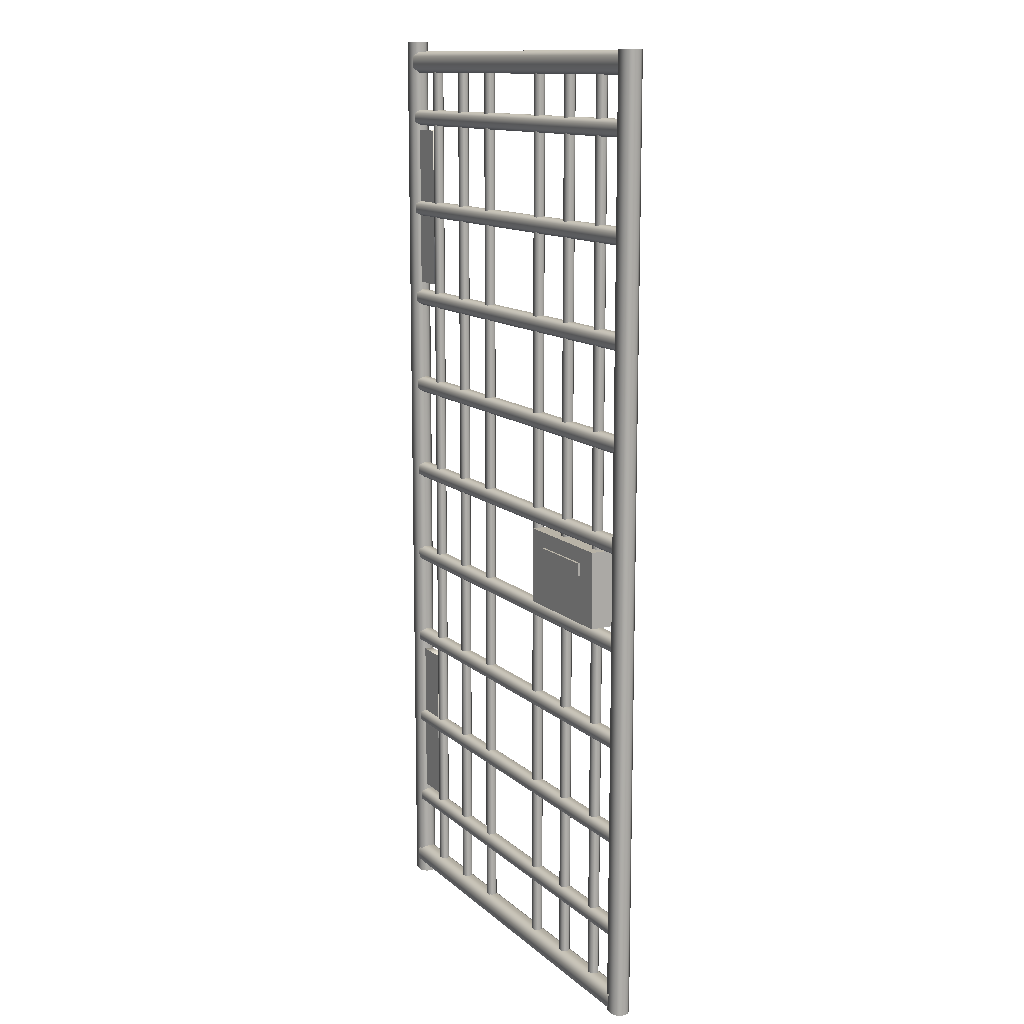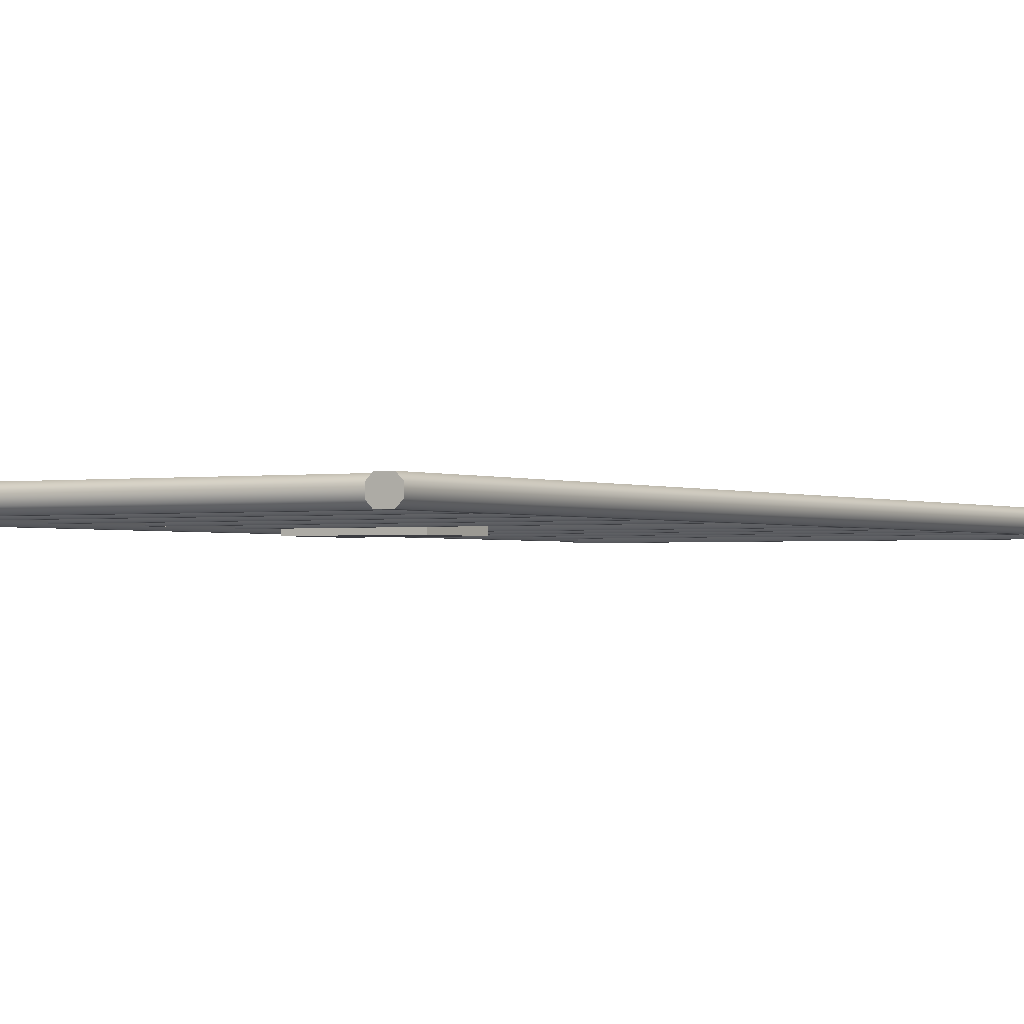
<metadata>
{"format":"obj","ext":"obj","renderer":"f3d","projection":"perspective","resolution":1024,"background":"white","views":[{"elev":12.9,"azim":61.5,"up":"+Y"},{"elev":-1.4,"azim":-148.8,"up":"+Z"}]}
</metadata>
<code>
o bedx+.002
v 0.4698 -0.4803 0.4671
v 0.4433 1.481 0.4671
v 0.4433 -0.4803 0.4671
v 0.4433 1.481 0.4292
v 0.4698 -0.4803 0.4292
v 0.4433 -0.4803 0.4292
v 0.433 -0.4803 0.4569
v 0.433 1.481 0.4395
v 0.433 -0.4803 0.4395
v 0.4801 1.481 0.4569
v 0.4698 1.481 0.4671
v 0.4801 -0.4803 0.4395
v 0.4698 1.481 0.4292
v 0.4801 1.481 0.4395
v 0.433 1.481 0.4569
v 0.4801 -0.4803 0.4569
v 0.4519 1.47 0.4668
v 0.4519 1.444 0.4668
v 0.4519 1.47 0.4296
v 0.4519 1.444 0.4296
v 0.4519 1.434 0.4567
v 0.4519 1.434 0.4397
v 0.4519 1.48 0.4397
v 0.4519 1.48 0.4567
v 0.4519 -0.4446 0.4698
v 0.4519 -0.4705 0.4698
v 0.4519 -0.4446 0.4267
v 0.4519 -0.4705 0.4267
v 0.4519 -0.4807 0.4567
v 0.4519 -0.4807 0.4397
v 0.4519 -0.4344 0.4397
v 0.4519 -0.4344 0.4567
v 0.4476 1.344 0.4651
v 0.4476 1.344 0.4342
v 0.4476 1.352 0.4418
v 0.4476 1.317 0.4546
v 0.4476 1.325 0.4651
v 0.4476 1.325 0.4342
v 0.4476 1.317 0.4418
v 0.4476 1.352 0.4546
v 0.4476 1.14 0.4651
v 0.4476 1.14 0.4342
v 0.4476 1.147 0.4418
v 0.4476 1.113 0.4546
v 0.4476 1.12 0.4651
v 0.4476 1.12 0.4342
v 0.4476 1.113 0.4418
v 0.4476 1.147 0.4546
v 0.4476 0.9354 0.4651
v 0.4476 0.9354 0.4342
v 0.4476 0.9429 0.4418
v 0.4476 0.9083 0.4546
v 0.4476 0.9159 0.4651
v 0.4476 0.9159 0.4342
v 0.4476 0.9083 0.4418
v 0.4476 0.9429 0.4546
v 0.4476 0.7309 0.4651
v 0.4476 0.7309 0.4342
v 0.4476 0.7385 0.4418
v 0.4476 0.7038 0.4546
v 0.4476 0.7114 0.4651
v 0.4476 0.7114 0.4342
v 0.4476 0.7038 0.4418
v 0.4476 0.7385 0.4546
v 0.4476 0.5264 0.4651
v 0.4476 0.5264 0.4342
v 0.4476 0.534 0.4418
v 0.4476 0.4993 0.4546
v 0.4476 0.5069 0.4651
v 0.4476 0.5069 0.4342
v 0.4476 0.4993 0.4418
v 0.4476 0.534 0.4546
v 0.4476 0.3219 0.4651
v 0.4476 0.3219 0.4313
v 0.4476 0.3295 0.4418
v 0.4476 0.2948 0.4546
v 0.4476 0.3024 0.4651
v 0.4476 0.3024 0.4313
v 0.4476 0.2948 0.4418
v 0.4476 0.3295 0.4546
v 0.4476 0.1174 0.4651
v 0.4476 0.1174 0.4313
v 0.4476 0.125 0.4418
v 0.4476 0.09035 0.4546
v 0.4476 0.09792 0.4651
v 0.4476 0.09792 0.4313
v 0.4476 0.09035 0.4418
v 0.4476 0.125 0.4546
v 0.4476 -0.08706 0.4651
v 0.4476 -0.08706 0.4313
v 0.4476 -0.07948 0.4418
v 0.4476 -0.1141 0.4546
v 0.4476 -0.1066 0.4651
v 0.4476 -0.1066 0.4313
v 0.4476 -0.1141 0.4418
v 0.4476 -0.07948 0.4546
v 0.4526 -0.2915 0.4651
v 0.4526 -0.2915 0.4313
v 0.4526 -0.284 0.4418
v 0.4526 -0.3186 0.4546
v 0.4526 -0.311 0.4651
v 0.4526 -0.311 0.4313
v 0.4526 -0.3186 0.4418
v 0.4526 -0.284 0.4546
v 0.3603 -0.4519 0.4577
v 0.3471 1.45 0.4577
v 0.3471 -0.4519 0.4577
v 0.3471 1.45 0.4387
v 0.3603 -0.4519 0.4387
v 0.3471 -0.4519 0.4387
v 0.342 -0.4519 0.4525
v 0.342 1.45 0.4439
v 0.342 -0.4519 0.4439
v 0.3655 1.45 0.4525
v 0.3603 1.45 0.4577
v 0.3655 -0.4519 0.4439
v 0.3603 1.45 0.4387
v 0.3655 1.45 0.4439
v 0.342 1.45 0.4525
v 0.3655 -0.4519 0.4525
v 0.2377 -0.4519 0.4577
v 0.2244 1.45 0.4577
v 0.2244 -0.4519 0.4577
v 0.2244 1.45 0.4387
v 0.2377 -0.4519 0.4387
v 0.2244 -0.4519 0.4387
v 0.2193 -0.4519 0.4525
v 0.2193 1.45 0.4439
v 0.2193 -0.4519 0.4439
v 0.2428 1.45 0.4525
v 0.2377 1.45 0.4577
v 0.2428 -0.4519 0.4439
v 0.2377 1.45 0.4387
v 0.2428 1.45 0.4439
v 0.2193 1.45 0.4525
v 0.2428 -0.4519 0.4525
v 0.115 -0.4564 0.4577
v 0.1017 1.446 0.4577
v 0.1017 -0.4564 0.4577
v 0.1017 1.446 0.4387
v 0.115 -0.4564 0.4387
v 0.1017 -0.4564 0.4387
v 0.09658 -0.4564 0.4525
v 0.09658 1.446 0.4439
v 0.09658 -0.4564 0.4439
v 0.1201 1.446 0.4525
v 0.115 1.446 0.4577
v 0.1201 -0.4564 0.4439
v 0.115 1.446 0.4387
v 0.1201 1.446 0.4439
v 0.09658 1.446 0.4525
v 0.1201 -0.4564 0.4525
v -0.4702 -0.5006 0.4671
v -0.4437 1.501 0.4671
v -0.4437 -0.5006 0.4671
v -0.4437 1.501 0.4292
v -0.4702 -0.5006 0.4292
v -0.4437 -0.5006 0.4292
v -0.4334 -0.5006 0.4569
v -0.4334 1.501 0.4395
v -0.4334 -0.5006 0.4395
v -0.4805 1.501 0.4569
v -0.4702 1.501 0.4671
v -0.4805 -0.5006 0.4395
v -0.4702 1.501 0.4292
v -0.4805 1.501 0.4395
v -0.4334 1.501 0.4569
v -0.4805 -0.5006 0.4569
v -0.4524 1.47 0.4668
v -0.00022 1.444 0.4668
v -0.4524 1.444 0.4668
v -0.00022 1.444 0.4296
v -0.4524 1.47 0.4296
v -0.4524 1.444 0.4296
v -0.4524 1.434 0.4567
v -0.00022 1.434 0.4397
v -0.4524 1.434 0.4397
v -0.00022 1.48 0.4567
v -0.00022 1.47 0.4668
v -0.4524 1.48 0.4397
v -0.00022 1.47 0.4296
v -0.00022 1.48 0.4397
v -0.00022 1.434 0.4567
v -0.4524 1.48 0.4567
v -0.4524 -0.4446 0.4698
v -0.00022 -0.4705 0.4698
v -0.4524 -0.4705 0.4698
v -0.00022 -0.4705 0.4267
v -0.4524 -0.4446 0.4267
v -0.4524 -0.4705 0.4267
v -0.4524 -0.4807 0.4567
v -0.00022 -0.4807 0.4397
v -0.4524 -0.4807 0.4397
v -0.00022 -0.4344 0.4567
v -0.00022 -0.4446 0.4698
v -0.4524 -0.4344 0.4397
v -0.00022 -0.4446 0.4267
v -0.00022 -0.4344 0.4397
v -0.00022 -0.4807 0.4567
v -0.4524 -0.4344 0.4567
v -0.00022 1.325 0.4651
v -0.448 1.344 0.4651
v -0.00022 1.344 0.4651
v -0.448 1.344 0.4342
v -0.00022 1.325 0.4342
v -0.00022 1.344 0.4342
v -0.00022 1.352 0.4546
v -0.448 1.352 0.4418
v -0.00022 1.352 0.4418
v -0.448 1.317 0.4546
v -0.448 1.325 0.4651
v -0.00022 1.317 0.4418
v -0.448 1.325 0.4342
v -0.448 1.317 0.4418
v -0.448 1.352 0.4546
v -0.00022 1.317 0.4546
v -0.00022 1.12 0.4651
v -0.448 1.14 0.4651
v -0.00022 1.14 0.4651
v -0.448 1.14 0.4342
v -0.00022 1.12 0.4342
v -0.00022 1.14 0.4342
v -0.00022 1.147 0.4546
v -0.448 1.147 0.4418
v -0.00022 1.147 0.4418
v -0.448 1.113 0.4546
v -0.448 1.12 0.4651
v -0.00022 1.113 0.4418
v -0.448 1.12 0.4342
v -0.448 1.113 0.4418
v -0.448 1.147 0.4546
v -0.00022 1.113 0.4546
v -0.00022 0.9159 0.4651
v -0.448 0.9354 0.4651
v -0.00022 0.9354 0.4651
v -0.448 0.9354 0.4342
v -0.00022 0.9159 0.4342
v -0.00022 0.9354 0.4342
v -0.00022 0.9429 0.4546
v -0.448 0.9429 0.4418
v -0.00022 0.9429 0.4418
v -0.448 0.9083 0.4546
v -0.448 0.9159 0.4651
v -0.00022 0.9083 0.4418
v -0.448 0.9159 0.4342
v -0.448 0.9083 0.4418
v -0.448 0.9429 0.4546
v -0.00022 0.9083 0.4546
v -0.00022 0.7114 0.4651
v -0.448 0.7309 0.4651
v -0.00022 0.7309 0.4651
v -0.448 0.7309 0.4342
v -0.00022 0.7114 0.4342
v -0.00022 0.7309 0.4342
v -0.00022 0.7385 0.4546
v -0.448 0.7385 0.4418
v -0.00022 0.7385 0.4418
v -0.448 0.7038 0.4546
v -0.448 0.7114 0.4651
v -0.00022 0.7038 0.4418
v -0.448 0.7114 0.4342
v -0.448 0.7038 0.4418
v -0.448 0.7385 0.4546
v -0.00022 0.7038 0.4546
v -0.00022 0.5069 0.4651
v -0.448 0.5264 0.4651
v -0.00022 0.5264 0.4651
v -0.448 0.5264 0.4342
v -0.00022 0.5069 0.4342
v -0.00022 0.5264 0.4342
v -0.00022 0.534 0.4546
v -0.448 0.534 0.4418
v -0.00022 0.534 0.4418
v -0.448 0.4993 0.4546
v -0.448 0.5069 0.4651
v -0.00022 0.4993 0.4418
v -0.448 0.5069 0.4342
v -0.448 0.4993 0.4418
v -0.448 0.534 0.4546
v -0.00022 0.4993 0.4546
v -0.00022 0.3024 0.4651
v -0.448 0.3219 0.4651
v -0.00022 0.3219 0.4651
v -0.448 0.3219 0.4313
v -0.00022 0.3024 0.4313
v -0.00022 0.3219 0.4313
v -0.00022 0.3295 0.4546
v -0.448 0.3295 0.4418
v -0.00022 0.3295 0.4418
v -0.448 0.2948 0.4546
v -0.448 0.3024 0.4651
v -0.00022 0.2948 0.4389
v -0.448 0.3024 0.4313
v -0.448 0.2948 0.4418
v -0.448 0.3295 0.4546
v -0.00022 0.2948 0.4546
v -0.00022 0.09793 0.4651
v -0.448 0.1174 0.4651
v -0.00022 0.1174 0.4651
v -0.448 0.1174 0.4313
v -0.00022 0.09793 0.4313
v -0.00022 0.1174 0.4313
v -0.00022 0.125 0.4546
v -0.448 0.125 0.4418
v -0.00022 0.125 0.4418
v -0.448 0.09035 0.4546
v -0.448 0.09792 0.4651
v -0.00022 0.09035 0.4418
v -0.448 0.09792 0.4313
v -0.448 0.09035 0.4418
v -0.448 0.125 0.4546
v -0.00022 0.09035 0.4546
v -0.00022 -0.1066 0.4651
v -0.448 -0.08706 0.4651
v -0.00022 -0.08706 0.4651
v -0.448 -0.08706 0.4313
v -0.00022 -0.1066 0.4313
v -0.00022 -0.08706 0.4313
v -0.00022 -0.07948 0.4546
v -0.448 -0.07948 0.4418
v -0.00022 -0.07948 0.4418
v -0.448 -0.1141 0.4546
v -0.448 -0.1066 0.4651
v -0.00022 -0.1141 0.4418
v -0.448 -0.1066 0.4313
v -0.448 -0.1141 0.4418
v -0.448 -0.07948 0.4546
v -0.00022 -0.1141 0.4546
v -0.00022 -0.311 0.4651
v -0.4531 -0.2915 0.4651
v -0.00022 -0.2915 0.4651
v -0.4531 -0.2915 0.4313
v -0.00022 -0.311 0.4313
v -0.00022 -0.2915 0.4313
v -0.00022 -0.284 0.4546
v -0.4531 -0.284 0.4418
v -0.00022 -0.284 0.4418
v -0.4531 -0.3186 0.4546
v -0.4531 -0.311 0.4651
v -0.00022 -0.3186 0.4418
v -0.4531 -0.311 0.4313
v -0.4531 -0.3186 0.4418
v -0.4531 -0.284 0.4546
v -0.00022 -0.3186 0.4546
v -0.3608 -0.4519 0.4577
v -0.3476 1.45 0.4577
v -0.3476 -0.4519 0.4577
v -0.3476 1.45 0.4387
v -0.3608 -0.4519 0.4387
v -0.3476 -0.4519 0.4387
v -0.3424 -0.4519 0.4525
v -0.3424 1.45 0.4439
v -0.3424 -0.4519 0.4439
v -0.3659 1.45 0.4525
v -0.3608 1.45 0.4577
v -0.3659 -0.4519 0.4439
v -0.3608 1.45 0.4387
v -0.3659 1.45 0.4439
v -0.3424 1.45 0.4525
v -0.3659 -0.4519 0.4525
v -0.2381 -0.4519 0.4577
v -0.2249 1.45 0.4577
v -0.2249 -0.4519 0.4577
v -0.2249 1.45 0.4387
v -0.2381 -0.4519 0.4387
v -0.2249 -0.4519 0.4387
v -0.2197 -0.4519 0.4525
v -0.2197 1.45 0.4439
v -0.2197 -0.4519 0.4439
v -0.2432 1.45 0.4525
v -0.2381 1.45 0.4577
v -0.2432 -0.4519 0.4439
v -0.2381 1.45 0.4387
v -0.2432 1.45 0.4439
v -0.2197 1.45 0.4525
v -0.2432 -0.4519 0.4525
v -0.1154 -0.4564 0.4577
v -0.1022 1.446 0.4577
v -0.1022 -0.4564 0.4577
v -0.1022 1.446 0.4387
v -0.1154 -0.4564 0.4387
v -0.1022 -0.4564 0.4387
v -0.09702 -0.4564 0.4525
v -0.09702 1.446 0.4439
v -0.09702 -0.4564 0.4439
v -0.1206 1.446 0.4525
v -0.1154 1.446 0.4577
v -0.1206 -0.4564 0.4439
v -0.1154 1.446 0.4387
v -0.1206 1.446 0.4439
v -0.09702 1.446 0.4525
v -0.1206 -0.4564 0.4525
v 0.3821 0.495 0.4767
v 0.1385 0.3353 0.4767
v 0.1385 0.495 0.4767
v 0.3821 0.3353 0.4767
v 0.3821 0.495 0.4241
v 0.1385 0.3353 0.4241
v 0.1385 0.495 0.4241
v 0.3821 0.3353 0.4241
v 0.3331 0.4629 0.4767
v 0.3331 0.4355 0.4767
v 0.1875 0.4355 0.4767
v 0.1875 0.4629 0.4767
v 0.3331 0.4629 0.4818
v 0.3331 0.4355 0.4818
v 0.1875 0.4355 0.4818
v 0.1875 0.4629 0.4818
v -0.4648 0.9611 0.4375
v -0.3663 1.307 0.4375
v -0.3663 0.9611 0.4375
v -0.4648 1.307 0.4375
v -0.4648 0.9611 0.456
v -0.3663 1.307 0.456
v -0.3663 0.9611 0.456
v -0.4648 1.307 0.456
v -0.4648 -0.2711 0.4375
v -0.3663 0.07468 0.4375
v -0.3663 -0.2711 0.4375
v -0.4648 0.07468 0.4375
v -0.4648 -0.2711 0.456
v -0.3663 0.07468 0.456
v -0.3663 -0.2711 0.456
v -0.4648 0.07468 0.456
f 396 403 394
f 395 401 393
f 397 398 399
f 397 400 398
f 397 395 393
f 398 396 394
f 400 393 396
f 399 394 395
f 404 405 401
f 403 408 404
f 393 402 396
f 395 403 404
f 405 408 407
f 405 407 406
f 402 407 403
f 401 406 402
f 396 402 403
f 395 404 401
f 397 399 395
f 398 400 396
f 400 397 393
f 399 398 394
f 404 408 405
f 403 407 408
f 393 401 402
f 395 394 403
f 402 406 407
f 401 405 406
f 1 2 3
f 4 5 6
f 7 8 9
f 9 4 6
f 1 10 11
f 2 7 3
f 12 13 14
f 10 12 14
f 1 11 2
f 4 13 5
f 7 15 8
f 9 8 4
f 1 16 10
f 2 15 7
f 12 5 13
f 10 16 12
f 17 170 18
f 172 19 20
f 21 176 22
f 22 172 20
f 17 178 179
f 170 21 18
f 23 181 182
f 178 23 182
f 17 179 170
f 172 181 19
f 21 183 176
f 22 176 172
f 17 24 178
f 170 183 21
f 23 19 181
f 178 24 23
f 25 186 26
f 188 27 28
f 29 192 30
f 30 188 28
f 25 194 195
f 186 29 26
f 31 197 198
f 194 31 198
f 25 195 186
f 188 197 27
f 29 199 192
f 30 192 188
f 25 32 194
f 186 199 29
f 31 27 197
f 194 32 31
f 201 33 203
f 34 205 206
f 207 35 209
f 209 34 206
f 201 36 37
f 33 207 203
f 212 38 39
f 36 212 39
f 201 37 33
f 34 38 205
f 207 40 35
f 209 35 34
f 201 216 36
f 33 40 207
f 212 205 38
f 36 216 212
f 217 41 219
f 42 221 222
f 223 43 225
f 225 42 222
f 217 44 45
f 41 223 219
f 228 46 47
f 44 228 47
f 217 45 41
f 42 46 221
f 223 48 43
f 225 43 42
f 217 232 44
f 41 48 223
f 228 221 46
f 44 232 228
f 233 49 235
f 50 237 238
f 239 51 241
f 241 50 238
f 233 52 53
f 49 239 235
f 244 54 55
f 52 244 55
f 233 53 49
f 50 54 237
f 239 56 51
f 241 51 50
f 233 248 52
f 49 56 239
f 244 237 54
f 52 248 244
f 249 57 251
f 58 253 254
f 255 59 257
f 257 58 254
f 249 60 61
f 57 255 251
f 260 62 63
f 60 260 63
f 249 61 57
f 58 62 253
f 255 64 59
f 257 59 58
f 249 264 60
f 57 64 255
f 260 253 62
f 60 264 260
f 265 65 267
f 66 269 270
f 271 67 273
f 273 66 270
f 265 68 69
f 65 271 267
f 276 70 71
f 68 276 71
f 265 69 65
f 66 70 269
f 271 72 67
f 273 67 66
f 265 280 68
f 65 72 271
f 276 269 70
f 68 280 276
f 281 73 283
f 74 285 286
f 287 75 289
f 289 74 286
f 281 76 77
f 73 287 283
f 292 78 79
f 76 292 79
f 281 77 73
f 74 78 285
f 287 80 75
f 289 75 74
f 281 296 76
f 73 80 287
f 292 285 78
f 76 296 292
f 297 81 299
f 82 301 302
f 303 83 305
f 305 82 302
f 297 84 85
f 81 303 299
f 308 86 87
f 84 308 87
f 297 85 81
f 82 86 301
f 303 88 83
f 305 83 82
f 297 312 84
f 81 88 303
f 308 301 86
f 84 312 308
f 313 89 315
f 90 317 318
f 319 91 321
f 321 90 318
f 313 92 93
f 89 319 315
f 324 94 95
f 92 324 95
f 313 93 89
f 90 94 317
f 319 96 91
f 321 91 90
f 313 328 92
f 89 96 319
f 324 317 94
f 92 328 324
f 329 97 331
f 98 333 334
f 335 99 337
f 337 98 334
f 329 100 101
f 97 335 331
f 340 102 103
f 100 340 103
f 329 101 97
f 98 102 333
f 335 104 99
f 337 99 98
f 329 344 100
f 97 104 335
f 340 333 102
f 100 344 340
f 105 106 107
f 108 109 110
f 111 112 113
f 113 108 110
f 105 114 115
f 106 111 107
f 116 117 118
f 114 116 118
f 105 115 106
f 108 117 109
f 111 119 112
f 113 112 108
f 105 120 114
f 106 119 111
f 116 109 117
f 114 120 116
f 121 122 123
f 124 125 126
f 127 128 129
f 129 124 126
f 121 130 131
f 122 127 123
f 132 133 134
f 130 132 134
f 121 131 122
f 124 133 125
f 127 135 128
f 129 128 124
f 121 136 130
f 122 135 127
f 132 125 133
f 130 136 132
f 137 138 139
f 140 141 142
f 143 144 145
f 145 140 142
f 137 146 147
f 138 143 139
f 148 149 150
f 146 148 150
f 137 147 138
f 140 149 141
f 143 151 144
f 145 144 140
f 137 152 146
f 138 151 143
f 148 141 149
f 146 152 148
f 153 155 154
f 156 158 157
f 159 161 160
f 161 158 156
f 153 163 162
f 154 155 159
f 164 166 165
f 162 166 164
f 153 154 163
f 156 157 165
f 159 160 167
f 161 156 160
f 153 162 168
f 154 159 167
f 164 165 157
f 162 164 168
f 169 171 170
f 172 174 173
f 175 177 176
f 177 174 172
f 169 179 178
f 170 171 175
f 180 182 181
f 178 182 180
f 169 170 179
f 172 173 181
f 175 176 183
f 177 172 176
f 169 178 184
f 170 175 183
f 180 181 173
f 178 180 184
f 185 187 186
f 188 190 189
f 191 193 192
f 193 190 188
f 185 195 194
f 186 187 191
f 196 198 197
f 194 198 196
f 185 186 195
f 188 189 197
f 191 192 199
f 193 188 192
f 185 194 200
f 186 191 199
f 196 197 189
f 194 196 200
f 201 203 202
f 204 206 205
f 207 209 208
f 209 206 204
f 201 211 210
f 202 203 207
f 212 214 213
f 210 214 212
f 201 202 211
f 204 205 213
f 207 208 215
f 209 204 208
f 201 210 216
f 202 207 215
f 212 213 205
f 210 212 216
f 217 219 218
f 220 222 221
f 223 225 224
f 225 222 220
f 217 227 226
f 218 219 223
f 228 230 229
f 226 230 228
f 217 218 227
f 220 221 229
f 223 224 231
f 225 220 224
f 217 226 232
f 218 223 231
f 228 229 221
f 226 228 232
f 233 235 234
f 236 238 237
f 239 241 240
f 241 238 236
f 233 243 242
f 234 235 239
f 244 246 245
f 242 246 244
f 233 234 243
f 236 237 245
f 239 240 247
f 241 236 240
f 233 242 248
f 234 239 247
f 244 245 237
f 242 244 248
f 249 251 250
f 252 254 253
f 255 257 256
f 257 254 252
f 249 259 258
f 250 251 255
f 260 262 261
f 258 262 260
f 249 250 259
f 252 253 261
f 255 256 263
f 257 252 256
f 249 258 264
f 250 255 263
f 260 261 253
f 258 260 264
f 265 267 266
f 268 270 269
f 271 273 272
f 273 270 268
f 265 275 274
f 266 267 271
f 276 278 277
f 274 278 276
f 265 266 275
f 268 269 277
f 271 272 279
f 273 268 272
f 265 274 280
f 266 271 279
f 276 277 269
f 274 276 280
f 281 283 282
f 284 286 285
f 287 289 288
f 289 286 284
f 281 291 290
f 282 283 287
f 292 294 293
f 290 294 292
f 281 282 291
f 284 285 293
f 287 288 295
f 289 284 288
f 281 290 296
f 282 287 295
f 292 293 285
f 290 292 296
f 297 299 298
f 300 302 301
f 303 305 304
f 305 302 300
f 297 307 306
f 298 299 303
f 308 310 309
f 306 310 308
f 297 298 307
f 300 301 309
f 303 304 311
f 305 300 304
f 297 306 312
f 298 303 311
f 308 309 301
f 306 308 312
f 313 315 314
f 316 318 317
f 319 321 320
f 321 318 316
f 313 323 322
f 314 315 319
f 324 326 325
f 322 326 324
f 313 314 323
f 316 317 325
f 319 320 327
f 321 316 320
f 313 322 328
f 314 319 327
f 324 325 317
f 322 324 328
f 329 331 330
f 332 334 333
f 335 337 336
f 337 334 332
f 329 339 338
f 330 331 335
f 340 342 341
f 338 342 340
f 329 330 339
f 332 333 341
f 335 336 343
f 337 332 336
f 329 338 344
f 330 335 343
f 340 341 333
f 338 340 344
f 345 347 346
f 348 350 349
f 351 353 352
f 353 350 348
f 345 355 354
f 346 347 351
f 356 358 357
f 354 358 356
f 345 346 355
f 348 349 357
f 351 352 359
f 353 348 352
f 345 354 360
f 346 351 359
f 356 357 349
f 354 356 360
f 361 363 362
f 364 366 365
f 367 369 368
f 369 366 364
f 361 371 370
f 362 363 367
f 372 374 373
f 370 374 372
f 361 362 371
f 364 365 373
f 367 368 375
f 369 364 368
f 361 370 376
f 362 367 375
f 372 373 365
f 370 372 376
f 377 379 378
f 380 382 381
f 383 385 384
f 385 382 380
f 377 387 386
f 378 379 383
f 388 390 389
f 386 390 388
f 377 378 387
f 380 381 389
f 383 384 391
f 385 380 384
f 377 386 392
f 378 383 391
f 388 389 381
f 386 388 392
f 409 410 411
f 409 412 410
f 413 415 414
f 413 414 416
f 409 416 412
f 412 414 410
f 411 413 409
f 410 415 411
f 417 418 419
f 417 420 418
f 421 423 422
f 421 422 424
f 417 424 420
f 420 422 418
f 419 421 417
f 418 423 419
f 165 166 163
f 153 168 157
f 409 413 416
f 412 416 414
f 411 415 413
f 410 414 415
f 417 421 424
f 420 424 422
f 419 423 421
f 418 422 423
f 163 154 156
f 167 160 156
f 156 165 163
f 166 162 163
f 154 167 156
f 157 158 155
f 161 159 155
f 155 153 157
f 168 164 157
f 158 161 155
f 13 4 11
f 1 3 5
f 15 2 4
f 11 10 14
f 14 13 11
f 4 8 15
f 2 11 4
f 9 6 3
f 5 12 16
f 16 1 5
f 3 7 9
f 6 5 3

</code>
